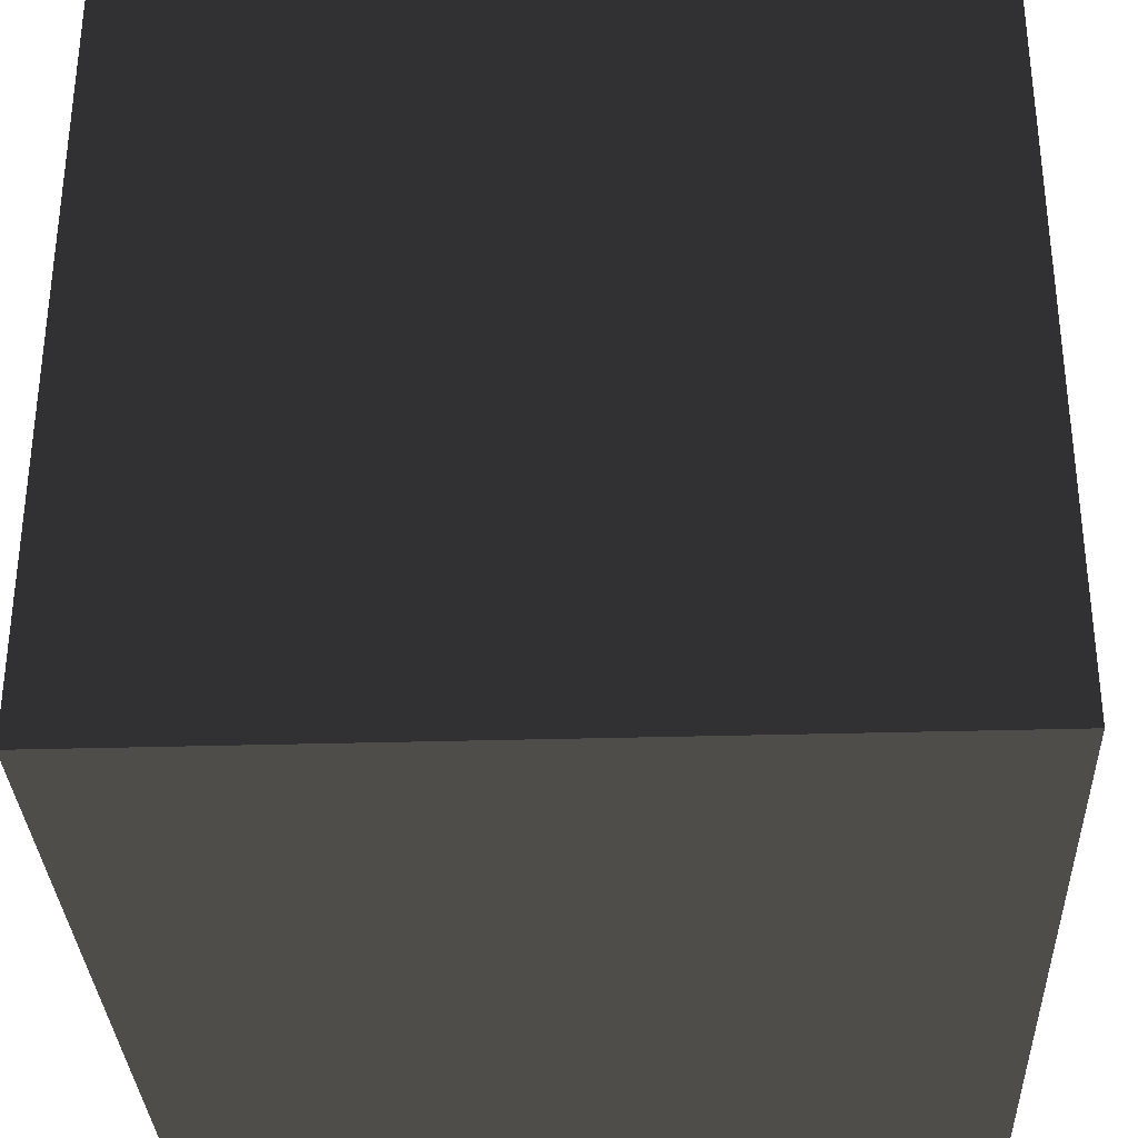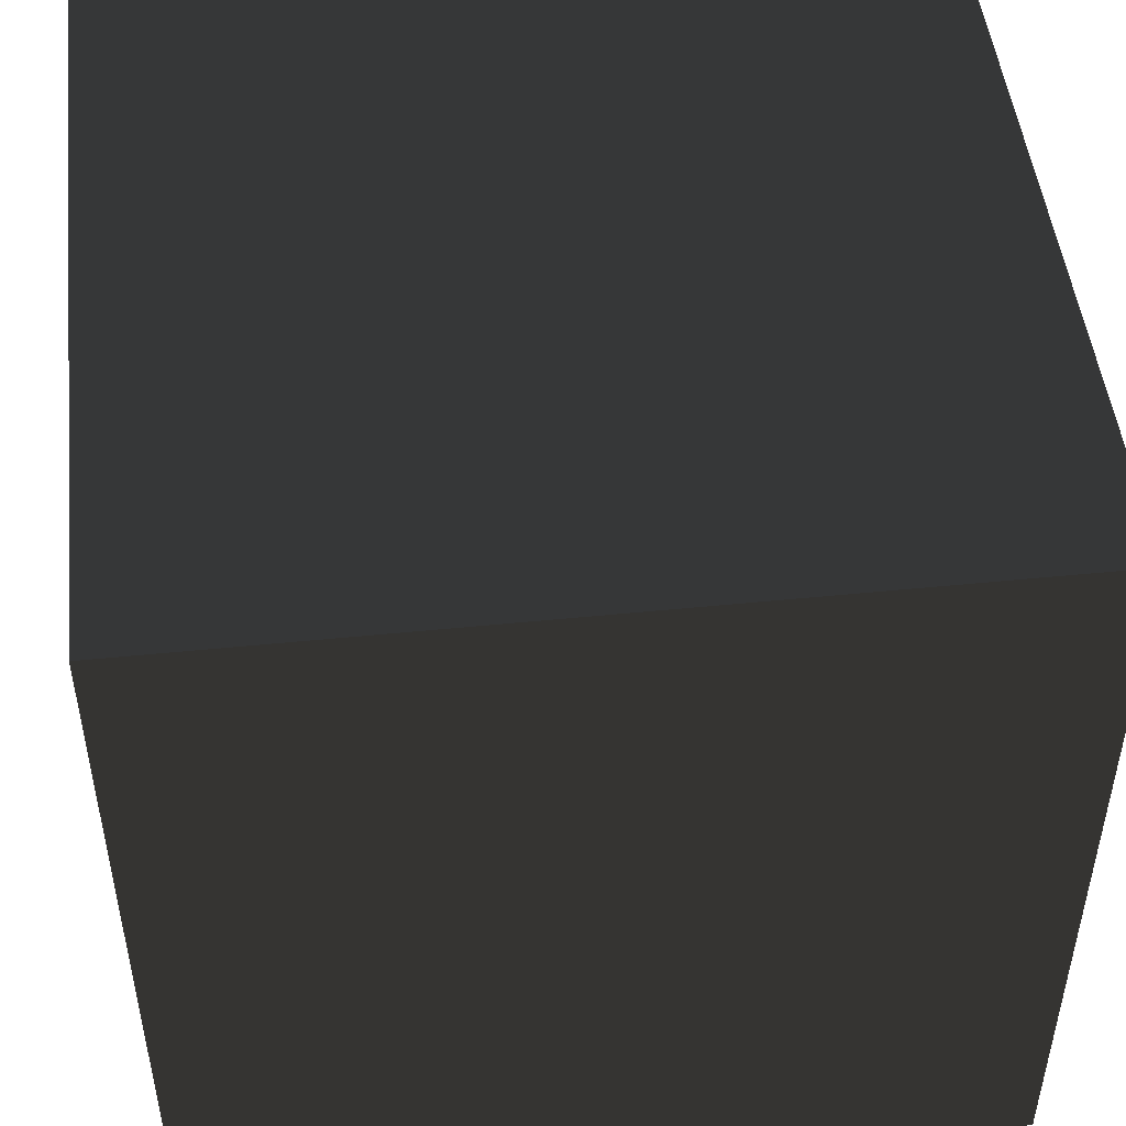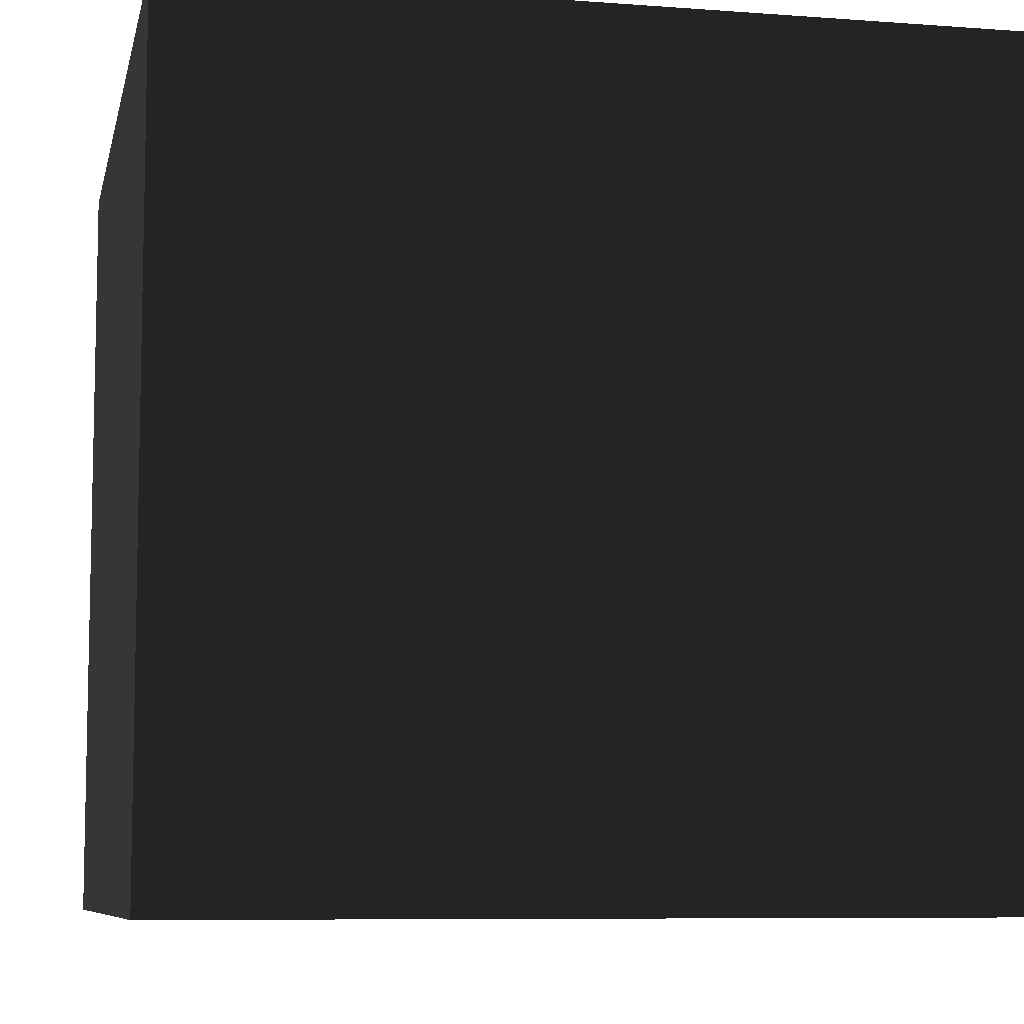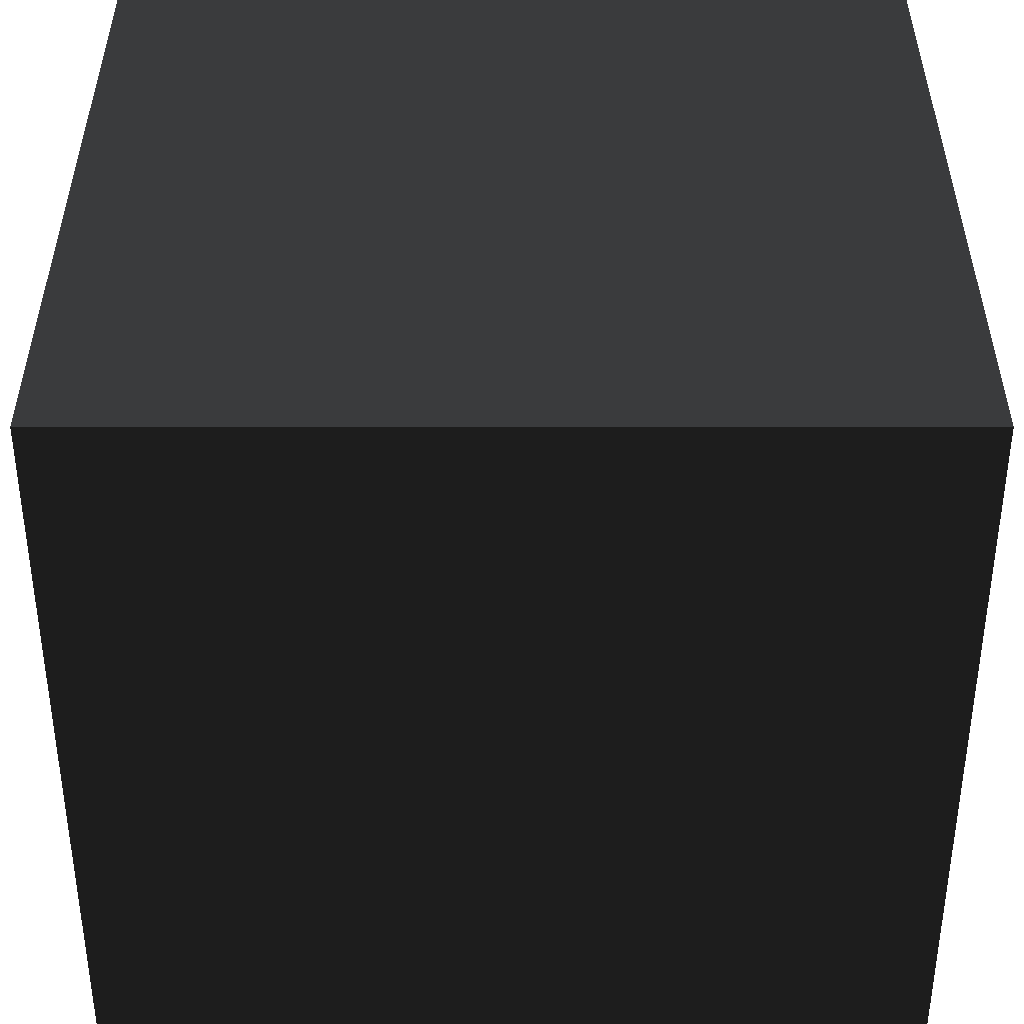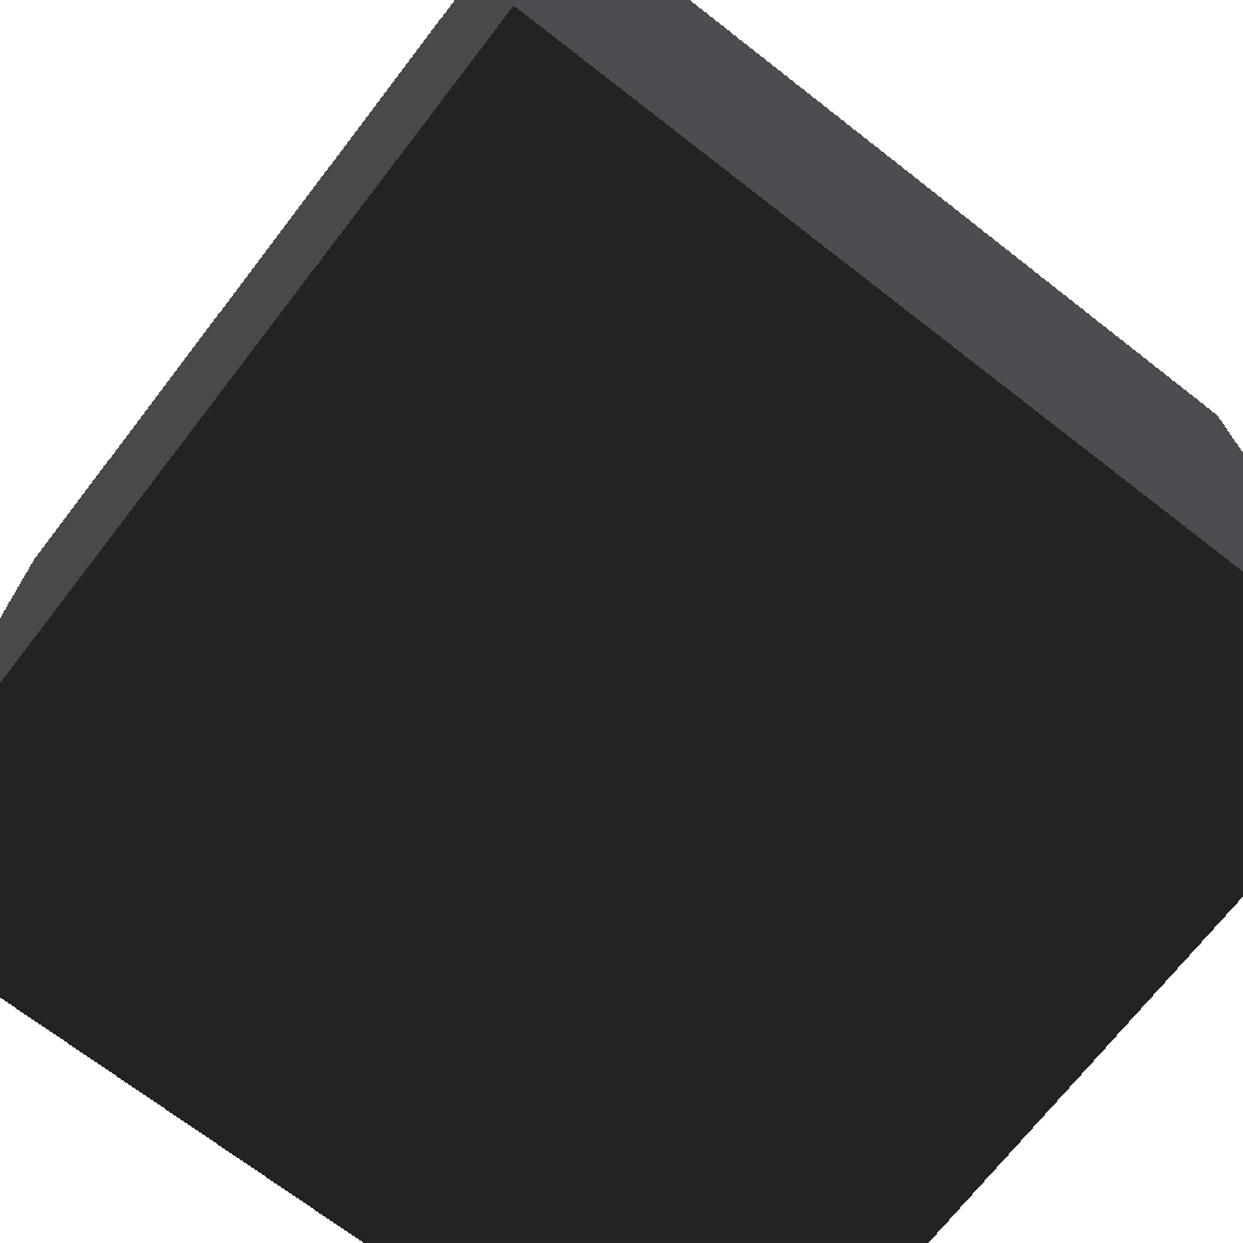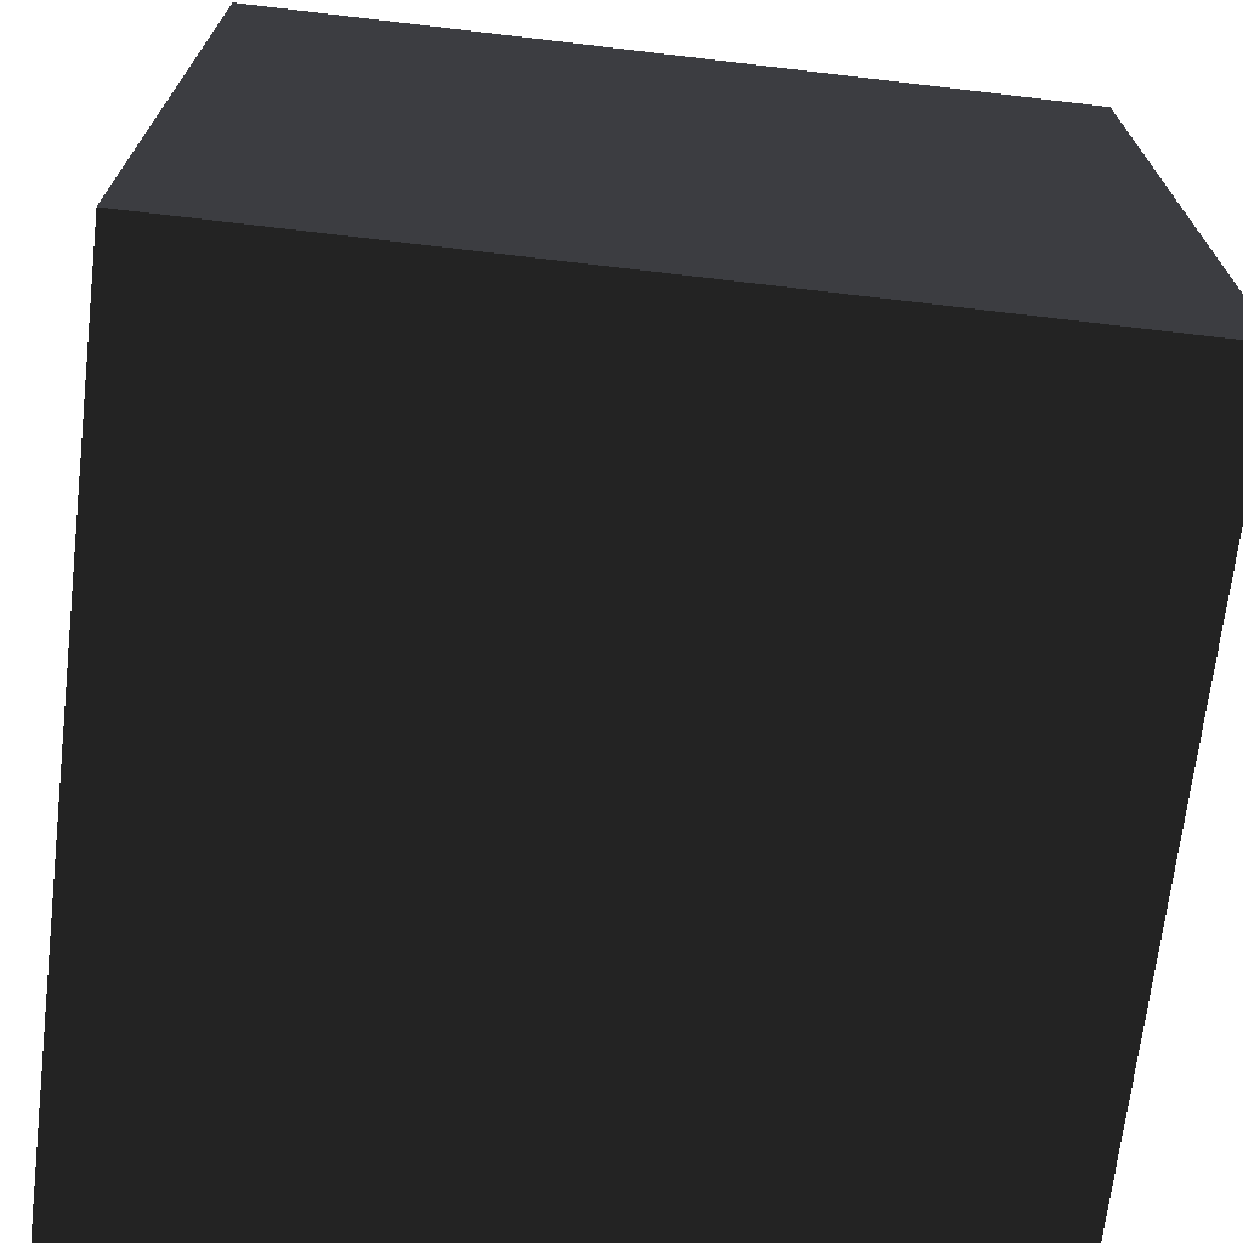
<metadata>
{"format":"obj","ext":"obj","renderer":"f3d","projection":"perspective","resolution":1024,"background":"white","views":[{"elev":-32.5,"azim":-87.7,"up":"+Y"},{"elev":48.9,"azim":-96.4,"up":"+Z"},{"elev":-7.9,"azim":78.2,"up":"+Z"},{"elev":-51.9,"azim":-90.0,"up":"+Z"},{"elev":-71.5,"azim":-127.8,"up":"+Y"},{"elev":-69.5,"azim":173.2,"up":"+Z"}]}
</metadata>
<code>
v -0.5 0.5 -0.5
v -0.5 0.5 0.5
v -0.5 -0.5 -0.5
v -0.5 -0.5 0.5
v 0.5 0.5 0.5
v 0.5 0.5 -0.5
v 0.5 -0.5 0.5
v 0.5 -0.5 -0.5
v -0.5 -0.5 -0.5
v 0.5 -0.5 -0.5
v -0.5 0.5 -0.5
v 0.5 0.5 -0.5
v -0.5 0.5 0.5
v 0.5 0.5 0.5
v -0.5 -0.5 0.5
v 0.5 -0.5 0.5
v 0.5 -0.5 -0.5
v -0.5 -0.5 -0.5
v 0.5 -0.5 0.5
v -0.5 -0.5 0.5
v -0.5 0.5 -0.5
v 0.5 0.5 -0.5
v -0.5 0.5 0.5
v 0.5 0.5 0.5
f 1 2 4 3
f 5 6 8 7
f 9 10 12 11
f 13 14 16 15
f 17 18 20 19
f 21 22 24 23

</code>
